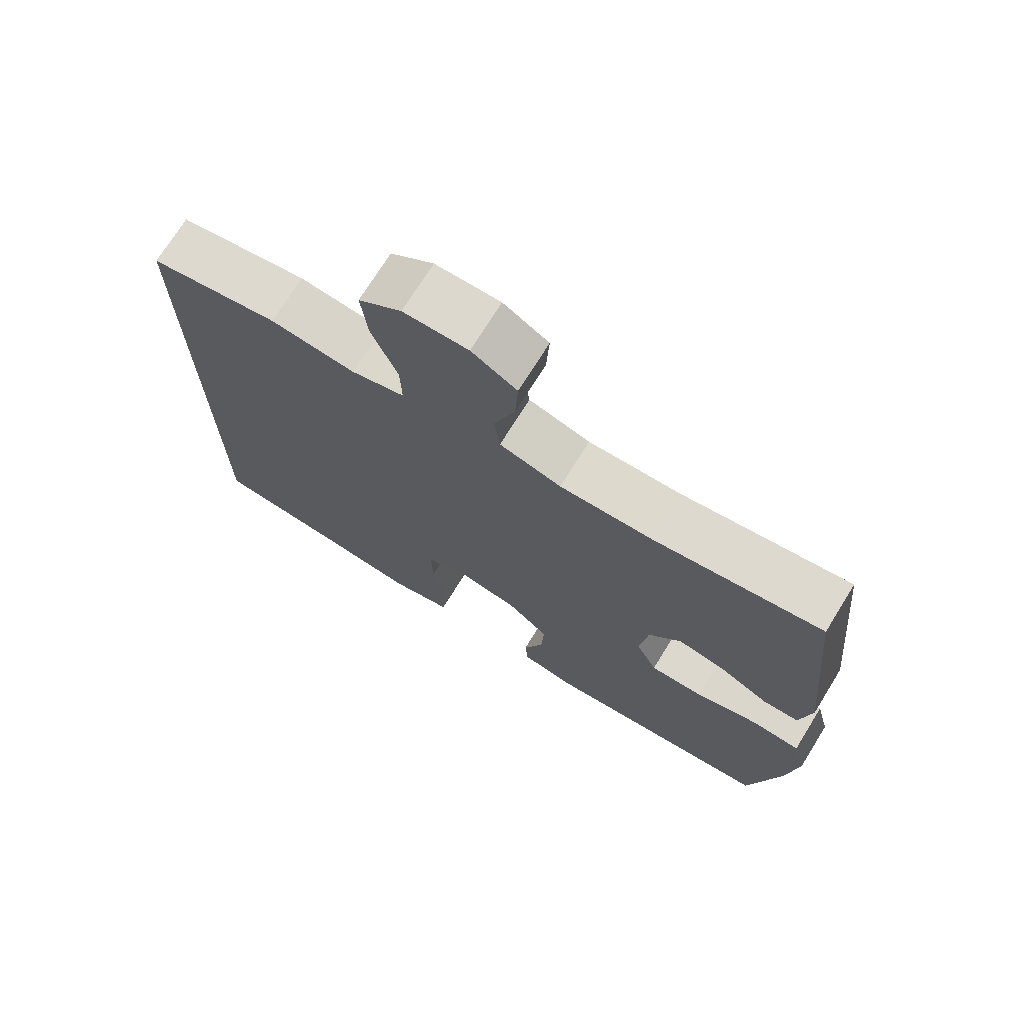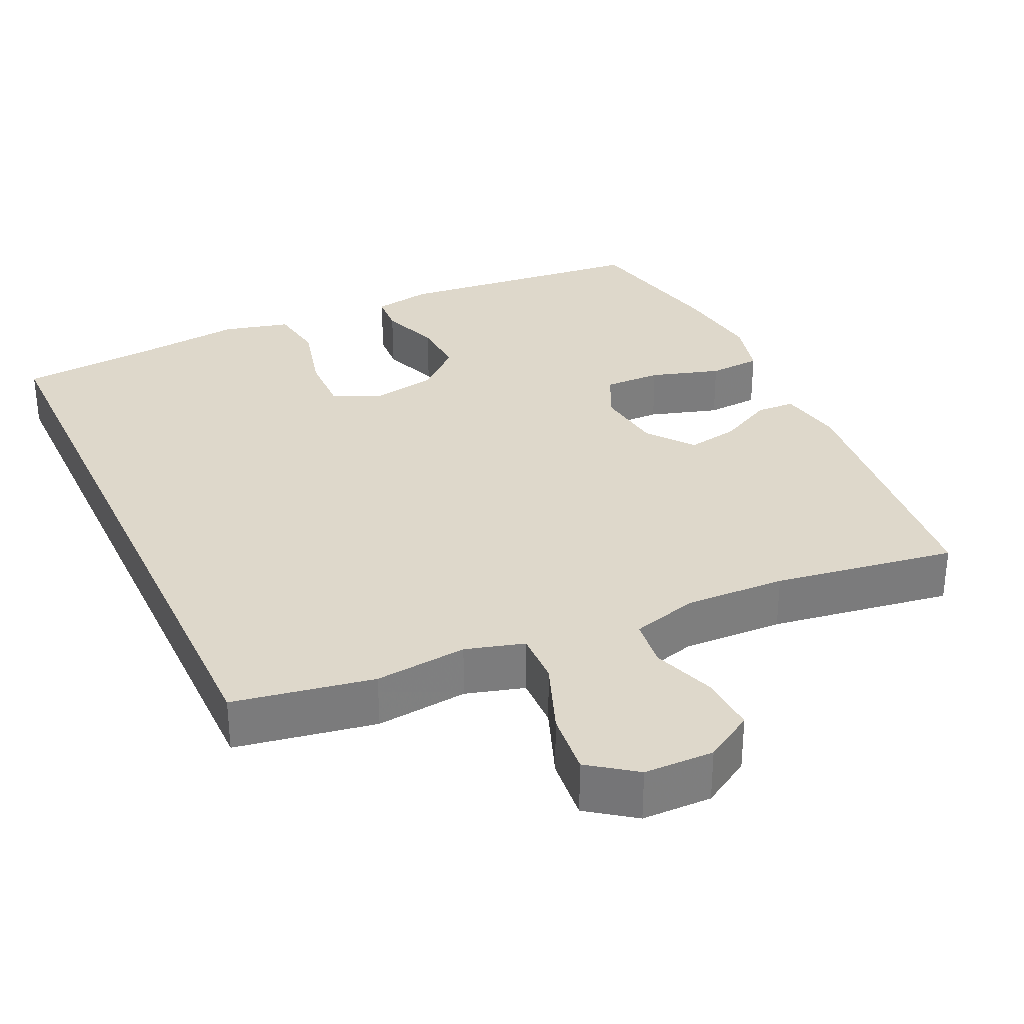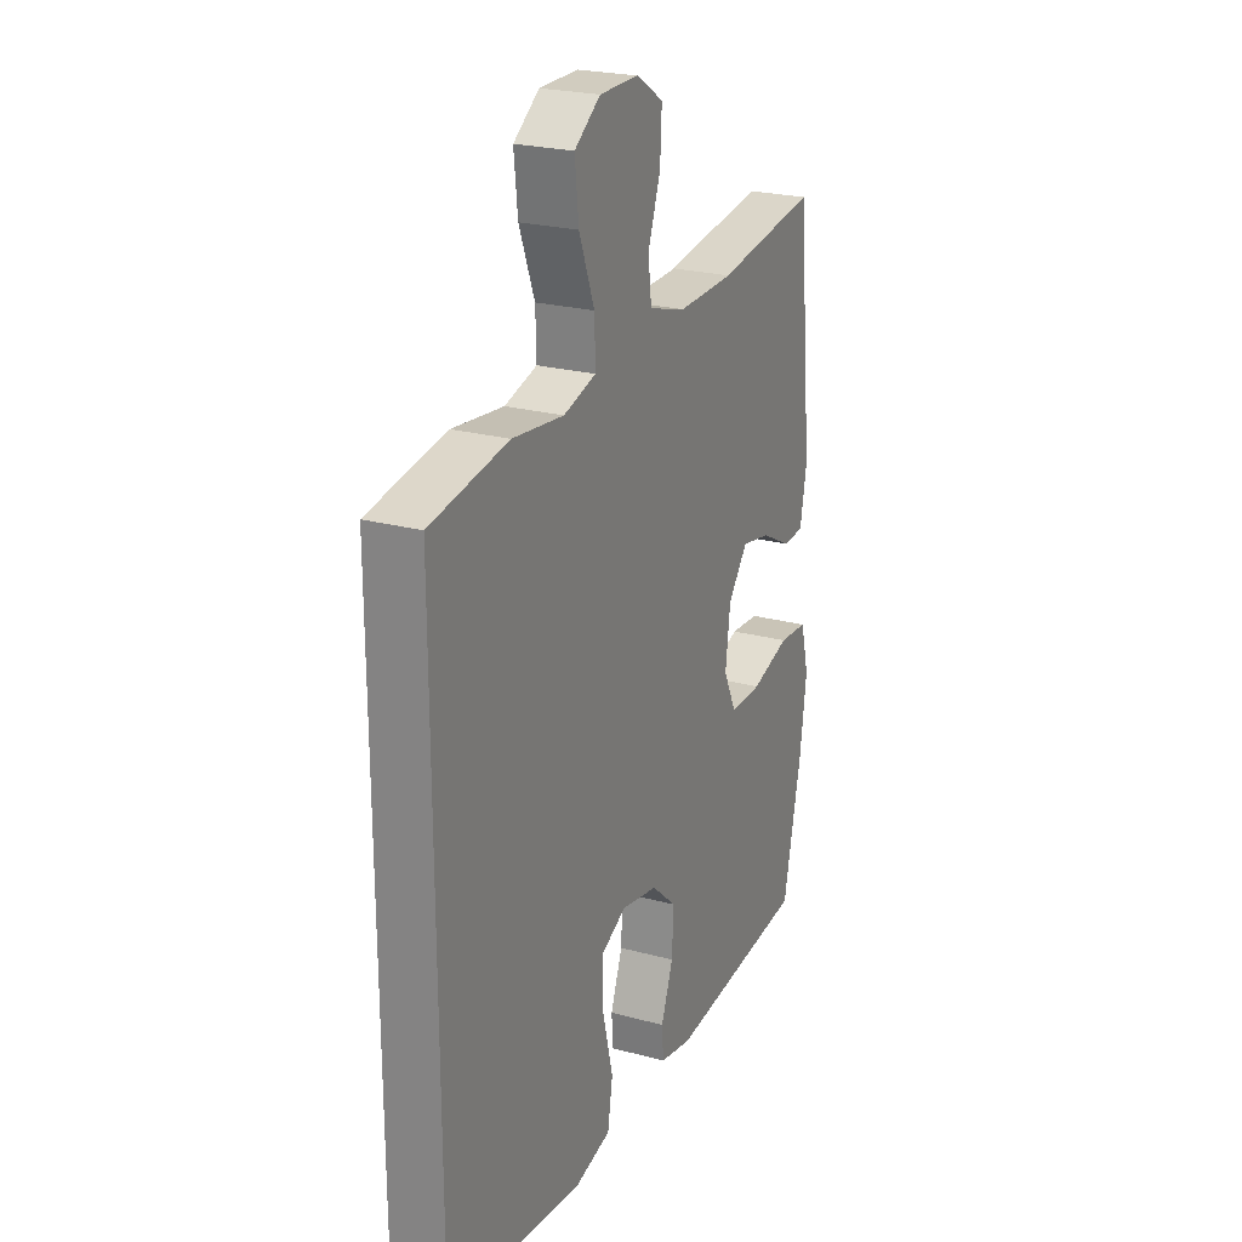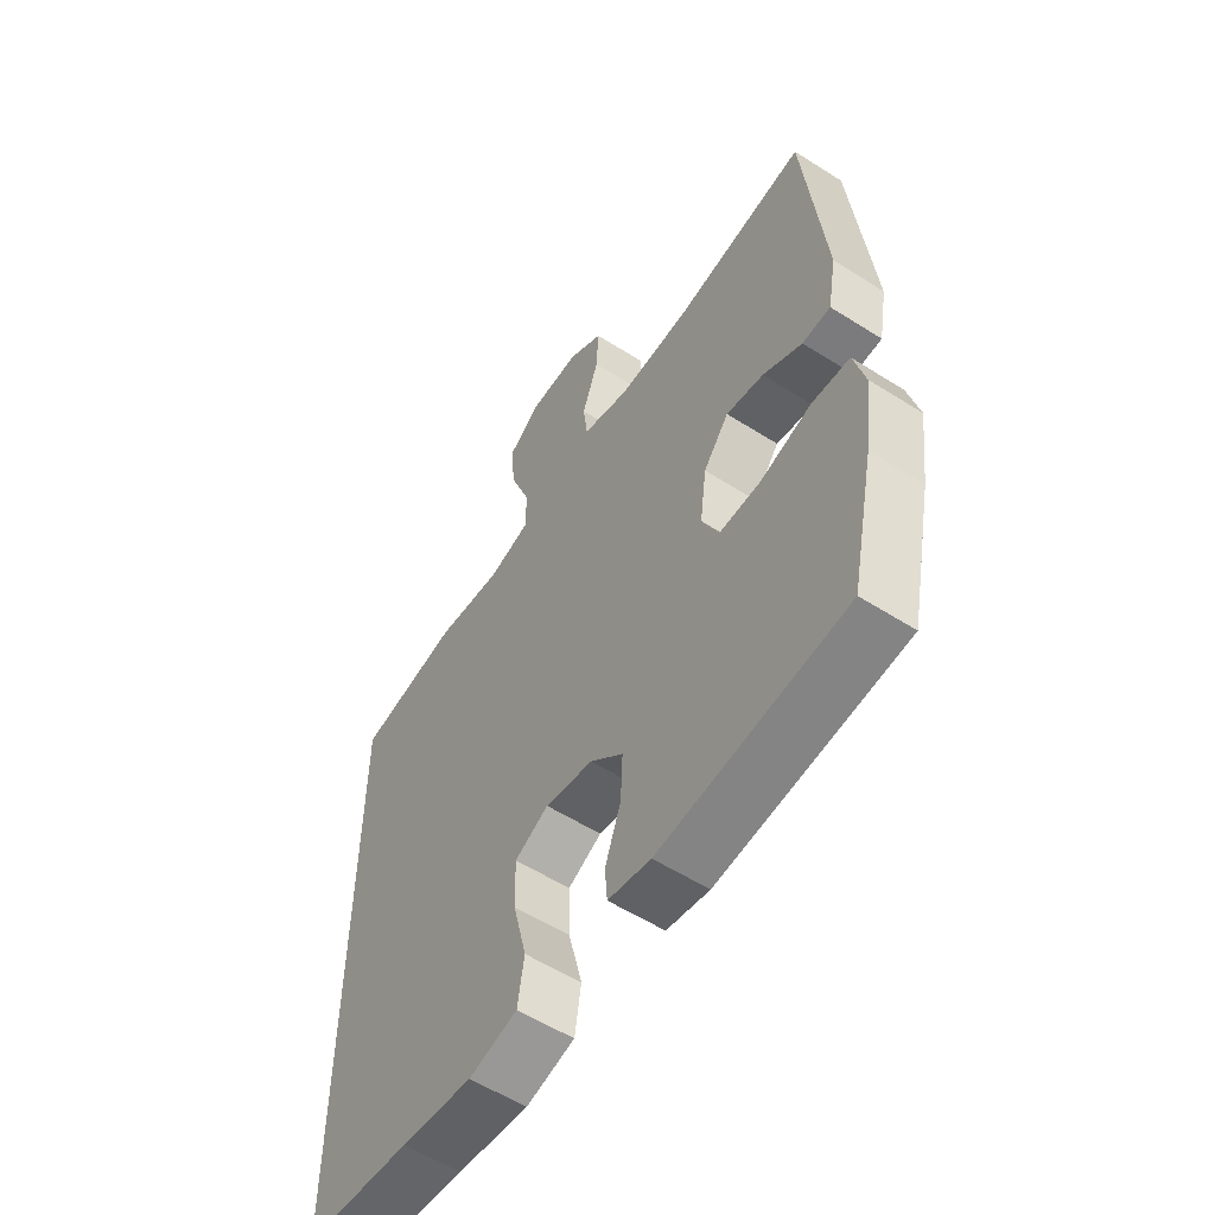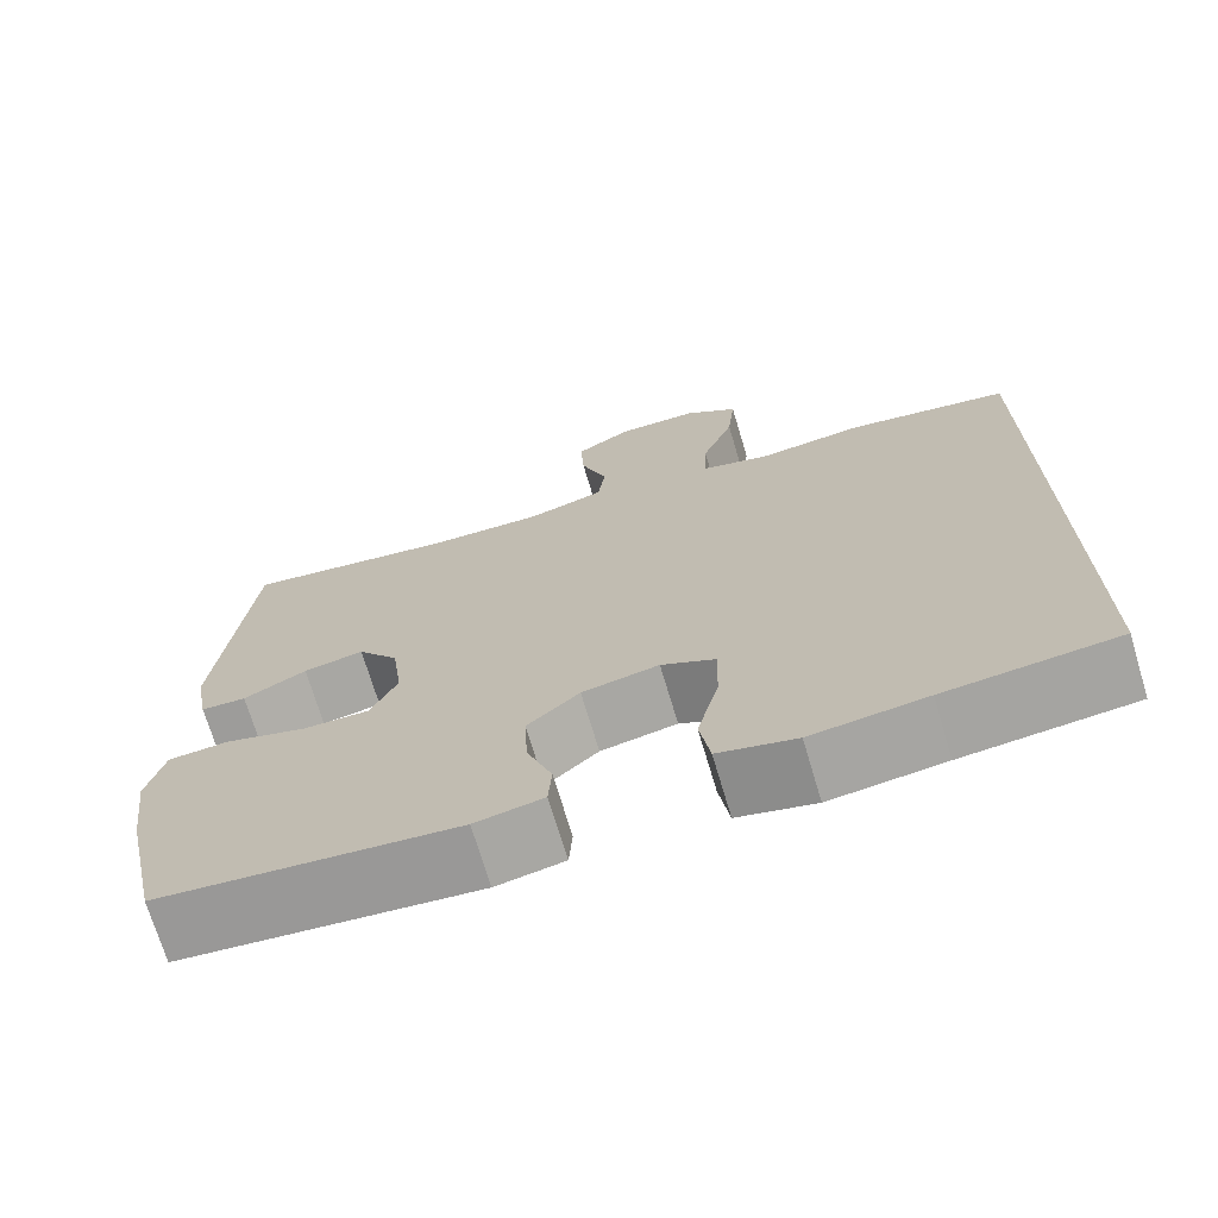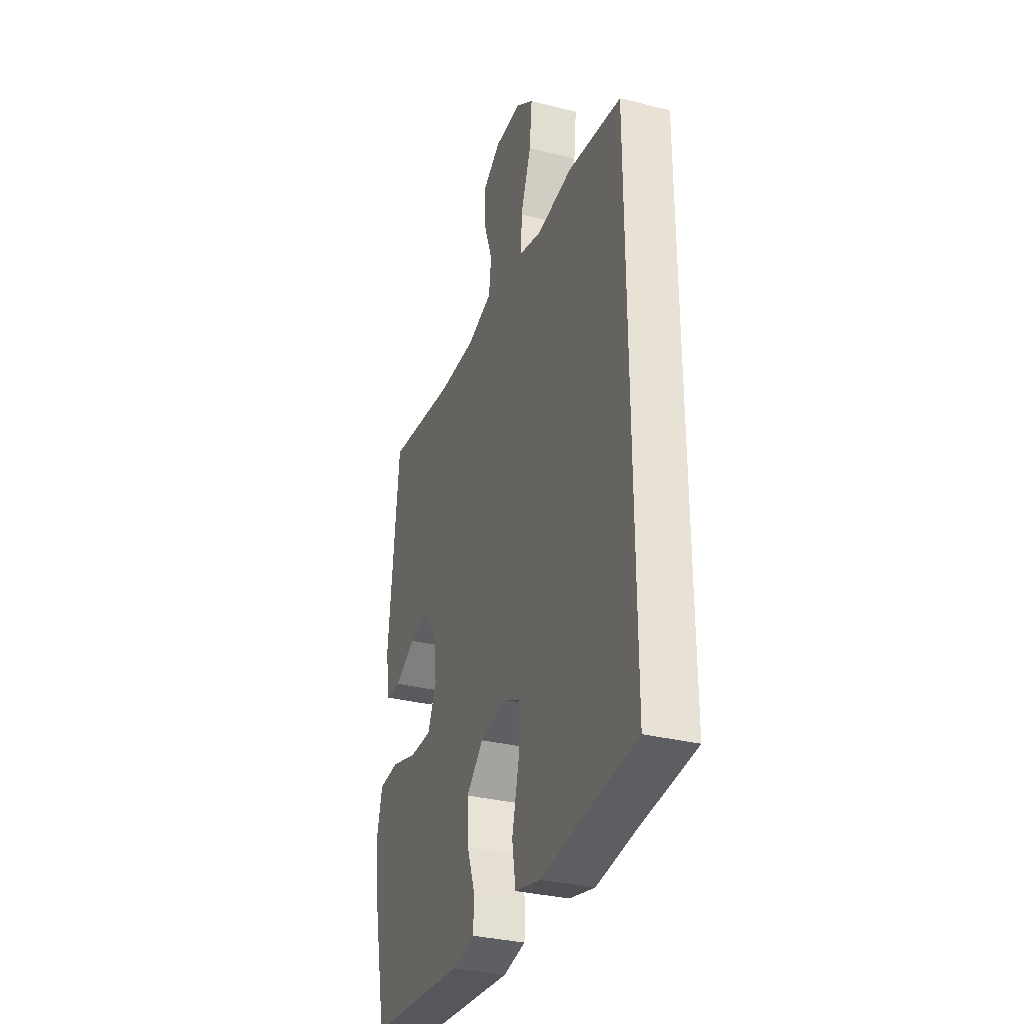
<metadata>
{"format":"obj","ext":"obj","renderer":"f3d","projection":"perspective","resolution":1024,"background":"white","views":[{"elev":72.5,"azim":31.8,"up":"+Z"},{"elev":31.6,"azim":-24.8,"up":"+Y"},{"elev":23.5,"azim":-65.4,"up":"+Z"},{"elev":-56.6,"azim":56.4,"up":"+Z"},{"elev":-71.2,"azim":-163.4,"up":"+Z"},{"elev":-32.7,"azim":-109.1,"up":"+Z"}]}
</metadata>
<code>
v -0.5 0.07 0.414
v -0.313 0.07 0.446
v -0.19 0.07 0.432
v -0.112 0.07 0.454
v -0.114 0.07 0.525
v -0.151 0.07 0.622
v -0.16 0.07 0.707
v -0.098 0.07 0.752
v -0.005 0.07 0.753
v 0.06 0.07 0.713
v 0.056 0.07 0.637
v 0.026 0.07 0.552
v 0.034 0.07 0.486
v 0.123 0.07 0.46
v 0.257 0.07 0.464
v 0.5 0.07 0.5
v 0.537 0.07 0.136
v 0.521 0.07 0.048
v 0.469 0.07 0.046
v 0.397 0.07 0.084
v 0.328 0.07 0.097
v 0.281 0.07 0.037
v 0.269 0.07 -0.055
v 0.3 0.07 -0.121
v 0.377 0.07 -0.12
v 0.47 0.07 -0.092
v 0.54 0.07 -0.097
v 0.56 0.07 -0.176
v 0.544 0.07 -0.296
v 0.5 0.07 -0.5
v 0.16 0.07 -0.533
v 0.082 0.07 -0.518
v 0.078 0.07 -0.463
v 0.107 0.07 -0.384
v 0.111 0.07 -0.307
v 0.051 0.07 -0.253
v -0.037 0.07 -0.236
v -0.099 0.07 -0.267
v -0.097 0.07 -0.349
v -0.072 0.07 -0.449
v -0.084 0.07 -0.524
v -0.173 0.07 -0.546
v -0.304 0.07 -0.53
v -0.5 0.07 -0.511
v -0.5 0 0.414
v -0.313 0 0.446
v -0.19 0 0.432
v -0.112 0 0.454
v -0.114 0 0.525
v -0.151 0 0.622
v -0.16 0 0.707
v -0.098 0 0.752
v -0.005 0 0.753
v 0.06 0 0.713
v 0.056 0 0.637
v 0.026 0 0.552
v 0.034 0 0.486
v 0.123 0 0.46
v 0.257 0 0.464
v 0.5 0 0.5
v 0.537 0 0.136
v 0.521 0 0.048
v 0.469 0 0.046
v 0.397 0 0.084
v 0.328 0 0.097
v 0.281 0 0.037
v 0.269 0 -0.055
v 0.3 0 -0.121
v 0.377 0 -0.12
v 0.47 0 -0.092
v 0.54 0 -0.097
v 0.56 0 -0.176
v 0.544 0 -0.296
v 0.5 0 -0.5
v 0.16 0 -0.533
v 0.082 0 -0.518
v 0.078 0 -0.463
v 0.107 0 -0.384
v 0.111 0 -0.307
v 0.051 0 -0.253
v -0.037 0 -0.236
v -0.099 0 -0.267
v -0.097 0 -0.349
v -0.072 0 -0.449
v -0.084 0 -0.524
v -0.173 0 -0.546
v -0.304 0 -0.53
v -0.5 0 -0.511
f 1 2 3
f 44 1 3
f 43 44 3
f 41 42 43
f 40 41 43
f 39 40 43
f 38 39 43 3
f 37 38 3 4
f 36 37 4 5
f 35 36 5
f 32 33 34
f 31 32 34
f 30 31 34
f 29 30 34
f 28 29 34
f 27 28 34
f 26 27 34
f 25 26 34
f 24 25 34 35
f 23 24 35 5
f 18 19 20
f 17 18 20
f 16 17 20
f 15 16 20
f 14 15 20 21
f 13 14 21 22
f 10 11 12
f 9 10 12
f 8 9 12
f 7 8 12
f 6 7 12
f 5 6 12
f 5 12 13
f 5 13 22 23
f 47 46 45
f 47 45 88
f 47 88 87
f 87 86 85
f 87 85 84
f 87 84 83
f 47 87 83 82
f 48 47 82 81
f 49 48 81 80
f 49 80 79
f 78 77 76
f 78 76 75
f 78 75 74
f 78 74 73
f 78 73 72
f 78 72 71
f 78 71 70
f 78 70 69
f 79 78 69 68
f 49 79 68 67
f 64 63 62
f 64 62 61
f 64 61 60
f 64 60 59
f 65 64 59 58
f 66 65 58 57
f 56 55 54
f 56 54 53
f 56 53 52
f 56 52 51
f 56 51 50
f 56 50 49
f 57 56 49
f 67 66 57 49
f 1 45 46 2
f 2 46 47 3
f 3 47 48 4
f 4 48 49 5
f 5 49 50 6
f 6 50 51 7
f 7 51 52 8
f 8 52 53 9
f 9 53 54 10
f 10 54 55 11
f 11 55 56 12
f 12 56 57 13
f 13 57 58 14
f 14 58 59 15
f 15 59 60 16
f 16 60 61 17
f 17 61 62 18
f 18 62 63 19
f 19 63 64 20
f 20 64 65 21
f 21 65 66 22
f 22 66 67 23
f 23 67 68 24
f 24 68 69 25
f 25 69 70 26
f 26 70 71 27
f 27 71 72 28
f 28 72 73 29
f 29 73 74 30
f 30 74 75 31
f 31 75 76 32
f 32 76 77 33
f 33 77 78 34
f 34 78 79 35
f 35 79 80 36
f 36 80 81 37
f 37 81 82 38
f 38 82 83 39
f 39 83 84 40
f 40 84 85 41
f 41 85 86 42
f 42 86 87 43
f 43 87 88 44
f 44 88 45 1

</code>
